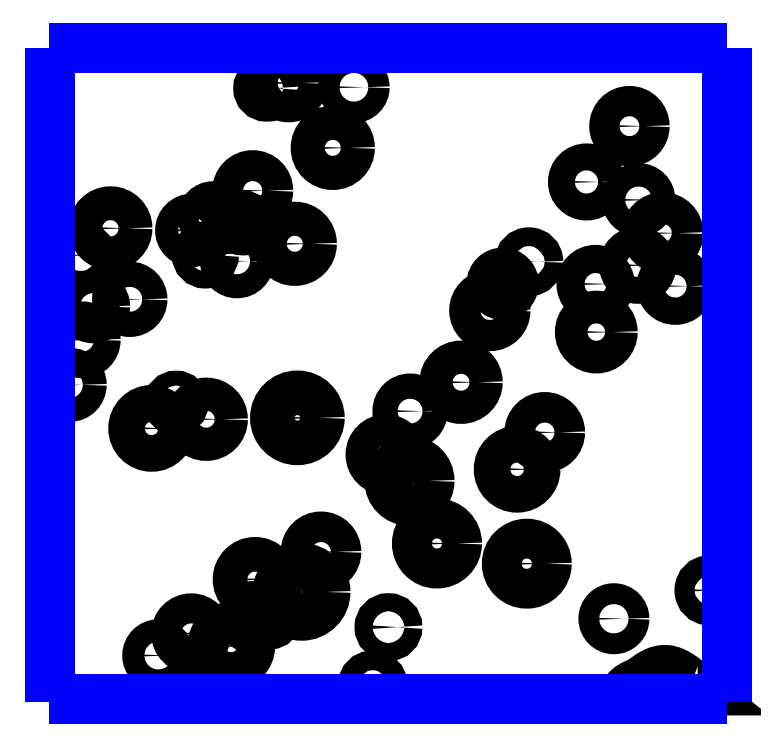
<metadata>
{"format":"dxf","ext":"dxf","renderer":"ezdxf+matplotlib","layout":"modelspace","background":"white","min_lineweight":24,"dpi":150}
</metadata>
<code>
0
SECTION
2
ENTITIES
0
CIRCLE
8
LAYER1
10
8.921
20
6.195
40
0.0204
0
CIRCLE
8
LAYER1
10
8.959
20
6.243
40
0.0239
0
CIRCLE
8
LAYER1
10
8.923
20
6.294
40
0.0177
0
CIRCLE
8
LAYER1
10
8.844
20
6.321
40
0.0204
0
CIRCLE
8
LAYER1
10
8.909
20
6.405
40
0.0229
0
CIRCLE
8
LAYER1
10
8.493
20
6.464
40
0.0162
0
CIRCLE
8
LAYER1
10
8.461
20
6.372
40
0.0258
0
CIRCLE
8
LAYER1
10
8.34
20
6.308
40
0.0234
0
CIRCLE
8
LAYER1
10
8.361
20
6.462
40
0.0127
0
CIRCLE
8
LAYER1
10
8.394
20
6.47
40
0.0217
0
CIRCLE
8
LAYER1
10
9.03
20
5.704
40
0.0153
0
CIRCLE
8
LAYER1
10
8.978
20
6.163
40
0.0207
0
CIRCLE
8
LAYER1
10
8.858
20
6.167
40
0.0213
0
CIRCLE
8
LAYER1
10
8.859
20
6.094
40
0.0247
0
CIRCLE
8
LAYER1
10
8.757
20
6.2
40
0.0142
0
CIRCLE
8
LAYER1
10
8.717
20
6.167
40
0.0168
0
CIRCLE
8
LAYER1
10
8.698
20
6.127
40
0.0236
0
CIRCLE
8
LAYER1
10
8.08
20
6.21
40
0.0142
0
CIRCLE
8
LAYER1
10
8.125
20
6.251
40
0.0256
0
CIRCLE
8
LAYER1
10
8.28
20
6.268
40
0.0158
0
CIRCLE
8
LAYER1
10
8.248
20
6.247
40
0.0175
0
CIRCLE
8
LAYER1
10
8.325
20
6.259
40
0.0112
0
CIRCLE
8
LAYER1
10
8.403
20
6.227
40
0.0258
0
CIRCLE
8
LAYER1
10
8.316
20
6.201
40
0.0182
0
CIRCLE
8
LAYER1
10
8.268
20
6.21
40
0.0128
0
CIRCLE
8
LAYER1
10
8.099
20
6.133
40
0.0177
0
CIRCLE
8
LAYER1
10
8.154
20
6.143
40
0.0191
0
CIRCLE
8
LAYER1
10
8.082
20
6.082
40
0.0202
0
CIRCLE
8
LAYER1
10
8.063
20
6.014
40
0.0181
0
CIRCLE
8
LAYER1
10
8.187
20
5.948
40
0.0277
0
CIRCLE
8
LAYER1
10
8.224
20
5.987
40
0.0112
0
CIRCLE
8
LAYER1
10
8.27
20
5.962
40
0.0251
0
CIRCLE
8
LAYER1
10
8.407
20
5.964
40
0.0337
0
CIRCLE
8
LAYER1
10
8.655
20
6.018
40
0.0251
0
CIRCLE
8
LAYER1
10
8.578
20
5.974
40
0.0191
0
CIRCLE
8
LAYER1
10
8.541
20
5.909
40
0.0231
0
CIRCLE
8
LAYER1
10
8.577
20
5.869
40
0.0302
0
CIRCLE
8
LAYER1
10
8.781
20
5.942
40
0.0231
0
CIRCLE
8
LAYER1
10
8.739
20
5.887
40
0.0277
0
CIRCLE
8
LAYER1
10
8.618
20
5.774
40
0.0302
0
CIRCLE
8
LAYER1
10
8.754
20
5.744
40
0.0301
0
CIRCLE
8
LAYER1
10
8.886
20
5.661
40
0.0158
0
CIRCLE
8
LAYER1
10
8.521
20
5.56
40
0.015
0
CIRCLE
8
LAYER1
10
8.545
20
5.648
40
0.0135
0
CIRCLE
8
LAYER1
10
8.443
20
5.762
40
0.0231
0
CIRCLE
8
LAYER1
10
8.414
20
5.701
40
0.0359
0
CIRCLE
8
LAYER1
10
8.343
20
5.72
40
0.0262
0
CIRCLE
8
LAYER1
10
8.367
20
5.66
40
0.0079
0
CIRCLE
8
LAYER1
10
8.342
20
5.663
40
0.0175
0
CIRCLE
8
LAYER1
10
8.307
20
5.62
40
0.0286
0
CIRCLE
8
LAYER1
10
8.247
20
5.639
40
0.0227
0
CIRCLE
8
LAYER1
10
8.197
20
5.605
40
0.0168
0
ARC
8
LAYER1
10
8.019
20
6.144
40
0.0168
50
-31.8
51
-24.53
0
ARC
8
LAYER1
10
8.019
20
6.144
40
0.0168
50
-24.53
51
24.53
0
POLYLINE
8
LAYER1
66
     1
0
VERTEX
8
LAYER1
10
8.927
20
5.566
0
VERTEX
8
LAYER1
10
8.931
20
5.569
0
VERTEX
8
LAYER1
10
8.934
20
5.571
0
VERTEX
8
LAYER1
10
8.937
20
5.574
0
VERTEX
8
LAYER1
10
8.941
20
5.576
0
VERTEX
8
LAYER1
10
8.944
20
5.578
0
VERTEX
8
LAYER1
10
8.948
20
5.58
0
VERTEX
8
LAYER1
10
8.952
20
5.582
0
VERTEX
8
LAYER1
10
8.956
20
5.583
0
VERTEX
8
LAYER1
10
8.96
20
5.583
0
VERTEX
8
LAYER1
10
8.963
20
5.583
0
VERTEX
8
LAYER1
10
8.968
20
5.583
0
VERTEX
8
LAYER1
10
8.972
20
5.582
0
VERTEX
8
LAYER1
10
8.976
20
5.58
0
VERTEX
8
LAYER1
10
8.981
20
5.578
0
VERTEX
8
LAYER1
10
8.986
20
5.575
0
VERTEX
8
LAYER1
10
8.991
20
5.572
0
VERTEX
8
LAYER1
10
8.995
20
5.568
0
VERTEX
8
LAYER1
10
8.999
20
5.565
0
VERTEX
8
LAYER1
10
9.003
20
5.562
0
VERTEX
8
LAYER1
10
9.006
20
5.559
0
VERTEX
8
LAYER1
10
9.009
20
5.556
0
VERTEX
8
LAYER1
10
9.011
20
5.554
0
VERTEX
8
LAYER1
10
9.012
20
5.553
0
VERTEX
8
LAYER1
10
9.012
20
5.553
0
VERTEX
8
LAYER1
10
9.012
20
5.553
0
VERTEX
8
LAYER1
10
9.012
20
5.553
0
VERTEX
8
LAYER1
10
9.012
20
5.553
0
VERTEX
8
LAYER1
10
9.012
20
5.553
0
VERTEX
8
LAYER1
10
9.012
20
5.553
0
VERTEX
8
LAYER1
10
9.012
20
5.553
0
VERTEX
8
LAYER1
10
9.012
20
5.553
0
VERTEX
8
LAYER1
10
9.012
20
5.553
0
VERTEX
8
LAYER1
10
9.012
20
5.553
0
VERTEX
8
LAYER1
10
9.012
20
5.553
0
VERTEX
8
LAYER1
10
9.012
20
5.553
0
VERTEX
8
LAYER1
10
9.012
20
5.553
0
VERTEX
8
LAYER1
10
9.013
20
5.552
0
VERTEX
8
LAYER1
10
9.013
20
5.552
0
VERTEX
8
LAYER1
10
9.014
20
5.551
0
VERTEX
8
LAYER1
10
9.014
20
5.55
0
VERTEX
8
LAYER1
10
9.015
20
5.549
0
VERTEX
8
LAYER1
10
9.016
20
5.548
0
VERTEX
8
LAYER1
10
9.017
20
5.547
0
VERTEX
8
LAYER1
10
9.018
20
5.546
0
VERTEX
8
LAYER1
10
9.019
20
5.544
0
VERTEX
8
LAYER1
10
9.02
20
5.543
0
VERTEX
8
LAYER1
10
9.021
20
5.541
0
VERTEX
8
LAYER1
10
9.023
20
5.54
0
SEQEND
8
LAYER1
0
POLYLINE
8
LAYER1
66
     1
0
VERTEX
8
LAYER1
10
8.903
20
5.54
0
VERTEX
8
LAYER1
10
8.903
20
5.54
0
VERTEX
8
LAYER1
10
8.903
20
5.541
0
VERTEX
8
LAYER1
10
8.903
20
5.541
0
VERTEX
8
LAYER1
10
8.903
20
5.542
0
VERTEX
8
LAYER1
10
8.903
20
5.542
0
VERTEX
8
LAYER1
10
8.902
20
5.543
0
VERTEX
8
LAYER1
10
8.902
20
5.543
0
VERTEX
8
LAYER1
10
8.902
20
5.544
0
VERTEX
8
LAYER1
10
8.902
20
5.544
0
VERTEX
8
LAYER1
10
8.902
20
5.545
0
VERTEX
8
LAYER1
10
8.902
20
5.545
0
VERTEX
8
LAYER1
10
8.902
20
5.546
0
VERTEX
8
LAYER1
10
8.902
20
5.548
0
VERTEX
8
LAYER1
10
8.903
20
5.55
0
VERTEX
8
LAYER1
10
8.904
20
5.552
0
VERTEX
8
LAYER1
10
8.906
20
5.554
0
VERTEX
8
LAYER1
10
8.908
20
5.556
0
VERTEX
8
LAYER1
10
8.91
20
5.558
0
VERTEX
8
LAYER1
10
8.912
20
5.559
0
VERTEX
8
LAYER1
10
8.915
20
5.561
0
VERTEX
8
LAYER1
10
8.918
20
5.562
0
VERTEX
8
LAYER1
10
8.921
20
5.564
0
VERTEX
8
LAYER1
10
8.924
20
5.565
0
VERTEX
8
LAYER1
10
8.927
20
5.566
0
SEQEND
8
LAYER1
0
ARC
8
LAYER1
10
8.258
20
5.534
40
0.0146
50
25.23
51
154.8
0
ARC
8
LAYER1
10
8.019
20
6.144
40
0.0168
50
24.53
51
31.8
0
POLYLINE
8
LAYER1
66
     1
0
VERTEX
8
LAYER1
10
9.023
20
5.54
0
VERTEX
8
LAYER1
10
9.023
20
5.539
0
VERTEX
8
LAYER1
10
9.023
20
5.539
0
VERTEX
8
LAYER1
10
9.023
20
5.538
0
VERTEX
8
LAYER1
10
9.024
20
5.538
0
VERTEX
8
LAYER1
10
9.024
20
5.537
0
VERTEX
8
LAYER1
10
9.024
20
5.537
0
VERTEX
8
LAYER1
10
9.024
20
5.537
0
VERTEX
8
LAYER1
10
9.024
20
5.536
0
VERTEX
8
LAYER1
10
9.024
20
5.536
0
VERTEX
8
LAYER1
10
9.024
20
5.535
0
VERTEX
8
LAYER1
10
9.024
20
5.535
0
VERTEX
8
LAYER1
10
9.025
20
5.535
0
VERTEX
8
LAYER1
10
9.025
20
5.535
0
VERTEX
8
LAYER1
10
9.025
20
5.535
0
VERTEX
8
LAYER1
10
9.025
20
5.535
0
VERTEX
8
LAYER1
10
9.025
20
5.535
0
VERTEX
8
LAYER1
10
9.025
20
5.535
0
VERTEX
8
LAYER1
10
9.025
20
5.535
0
VERTEX
8
LAYER1
10
9.025
20
5.535
0
VERTEX
8
LAYER1
10
9.025
20
5.535
0
VERTEX
8
LAYER1
10
9.025
20
5.535
0
VERTEX
8
LAYER1
10
9.025
20
5.535
0
VERTEX
8
LAYER1
10
9.025
20
5.535
0
VERTEX
8
LAYER1
10
9.025
20
5.535
0
SEQEND
8
LAYER1
0
POLYLINE
8
LAYER1
66
     1
0
VERTEX
8
LAYER1
10
8.905
20
5.535
0
VERTEX
8
LAYER1
10
8.905
20
5.535
0
VERTEX
8
LAYER1
10
8.905
20
5.536
0
VERTEX
8
LAYER1
10
8.905
20
5.537
0
VERTEX
8
LAYER1
10
8.904
20
5.537
0
VERTEX
8
LAYER1
10
8.904
20
5.537
0
VERTEX
8
LAYER1
10
8.904
20
5.538
0
VERTEX
8
LAYER1
10
8.904
20
5.538
0
VERTEX
8
LAYER1
10
8.904
20
5.539
0
VERTEX
8
LAYER1
10
8.903
20
5.539
0
VERTEX
8
LAYER1
10
8.903
20
5.539
0
VERTEX
8
LAYER1
10
8.903
20
5.54
0
VERTEX
8
LAYER1
10
8.903
20
5.54
0
VERTEX
8
LAYER1
10
8.903
20
5.54
0
VERTEX
8
LAYER1
10
8.903
20
5.54
0
VERTEX
8
LAYER1
10
8.903
20
5.54
0
VERTEX
8
LAYER1
10
8.903
20
5.54
0
VERTEX
8
LAYER1
10
8.903
20
5.54
0
VERTEX
8
LAYER1
10
8.903
20
5.54
0
VERTEX
8
LAYER1
10
8.903
20
5.54
0
VERTEX
8
LAYER1
10
8.903
20
5.54
0
VERTEX
8
LAYER1
10
8.903
20
5.54
0
VERTEX
8
LAYER1
10
8.903
20
5.54
0
VERTEX
8
LAYER1
10
8.903
20
5.54
0
VERTEX
8
LAYER1
10
8.903
20
5.54
0
SEQEND
8
LAYER1
0
ARC
8
LAYER1
10
8.019
20
6.144
40
0.0168
50
31.81
51
38.32
0
ARC
8
LAYER1
10
8.258
20
5.534
40
0.0146
50
5.638
51
25.23
0
ARC
8
LAYER1
10
8.258
20
5.534
40
0.0146
50
154.8
51
174.4
0
ARC
8
LAYER1
10
8.019
20
6.144
40
0.0168
50
-38.32
51
-31.81
0
POLYLINE
8
LAYER12
66
     1
0
VERTEX
8
LAYER12
10
8.034
20
5.54
0
VERTEX
8
LAYER12
10
8.034
20
5.54
0
SEQEND
8
LAYER12
0
POLYLINE
8
LAYER12
66
     1
0
VERTEX
8
LAYER12
10
8.033
20
5.54
0
VERTEX
8
LAYER12
10
8.033
20
5.54
0
SEQEND
8
LAYER12
0
POLYLINE
8
LAYER12
66
     1
0
VERTEX
8
LAYER12
10
8.033
20
6.523
0
VERTEX
8
LAYER12
10
8.033
20
5.54
0
SEQEND
8
LAYER12
0
POLYLINE
8
LAYER12
66
     1
0
VERTEX
8
LAYER12
10
8.034
20
5.54
0
VERTEX
8
LAYER12
10
8.033
20
5.54
0
SEQEND
8
LAYER12
0
POLYLINE
8
LAYER12
66
     1
0
VERTEX
8
LAYER12
10
8.033
20
5.54
0
VERTEX
8
LAYER12
10
8.033
20
5.535
0
SEQEND
8
LAYER12
0
POLYLINE
8
LAYER12
66
     1
0
VERTEX
8
LAYER12
10
9.056
20
5.54
0
VERTEX
8
LAYER12
10
8.034
20
5.54
0
SEQEND
8
LAYER12
0
POLYLINE
8
LAYER12
66
     1
0
VERTEX
8
LAYER12
10
8.033
20
5.54
0
VERTEX
8
LAYER12
10
8.032
20
5.54
0
SEQEND
8
LAYER12
0
POLYLINE
8
LAYER12
66
     1
0
VERTEX
8
LAYER12
10
8.034
20
6.524
0
VERTEX
8
LAYER12
10
9.056
20
6.524
0
SEQEND
8
LAYER12
0
POLYLINE
8
LAYER12
66
     1
0
VERTEX
8
LAYER12
10
8.033
20
6.524
0
VERTEX
8
LAYER12
10
8.034
20
6.524
0
SEQEND
8
LAYER12
0
POLYLINE
8
LAYER12
66
     1
0
VERTEX
8
LAYER12
10
8.032
20
6.524
0
VERTEX
8
LAYER12
10
8.033
20
6.524
0
SEQEND
8
LAYER12
0
POLYLINE
8
LAYER12
66
     1
0
VERTEX
8
LAYER12
10
8.033
20
6.524
0
VERTEX
8
LAYER12
10
8.033
20
6.523
0
SEQEND
8
LAYER12
0
POLYLINE
8
LAYER12
66
     1
0
VERTEX
8
LAYER12
10
8.032
20
6.524
0
VERTEX
8
LAYER12
10
8.033
20
6.524
0
SEQEND
8
LAYER12
0
POLYLINE
8
LAYER12
66
     1
0
VERTEX
8
LAYER12
10
8.033
20
6.524
0
VERTEX
8
LAYER12
10
8.032
20
6.524
0
SEQEND
8
LAYER12
0
POLYLINE
8
LAYER12
66
     1
0
VERTEX
8
LAYER12
10
9.056
20
5.535
0
VERTEX
8
LAYER12
10
9.056
20
5.54
0
SEQEND
8
LAYER12
0
POLYLINE
8
LAYER12
66
     1
0
VERTEX
8
LAYER12
10
9.056
20
5.54
0
VERTEX
8
LAYER12
10
9.056
20
6.524
0
SEQEND
8
LAYER12
0
ENDSEC
0
EOF

</code>
